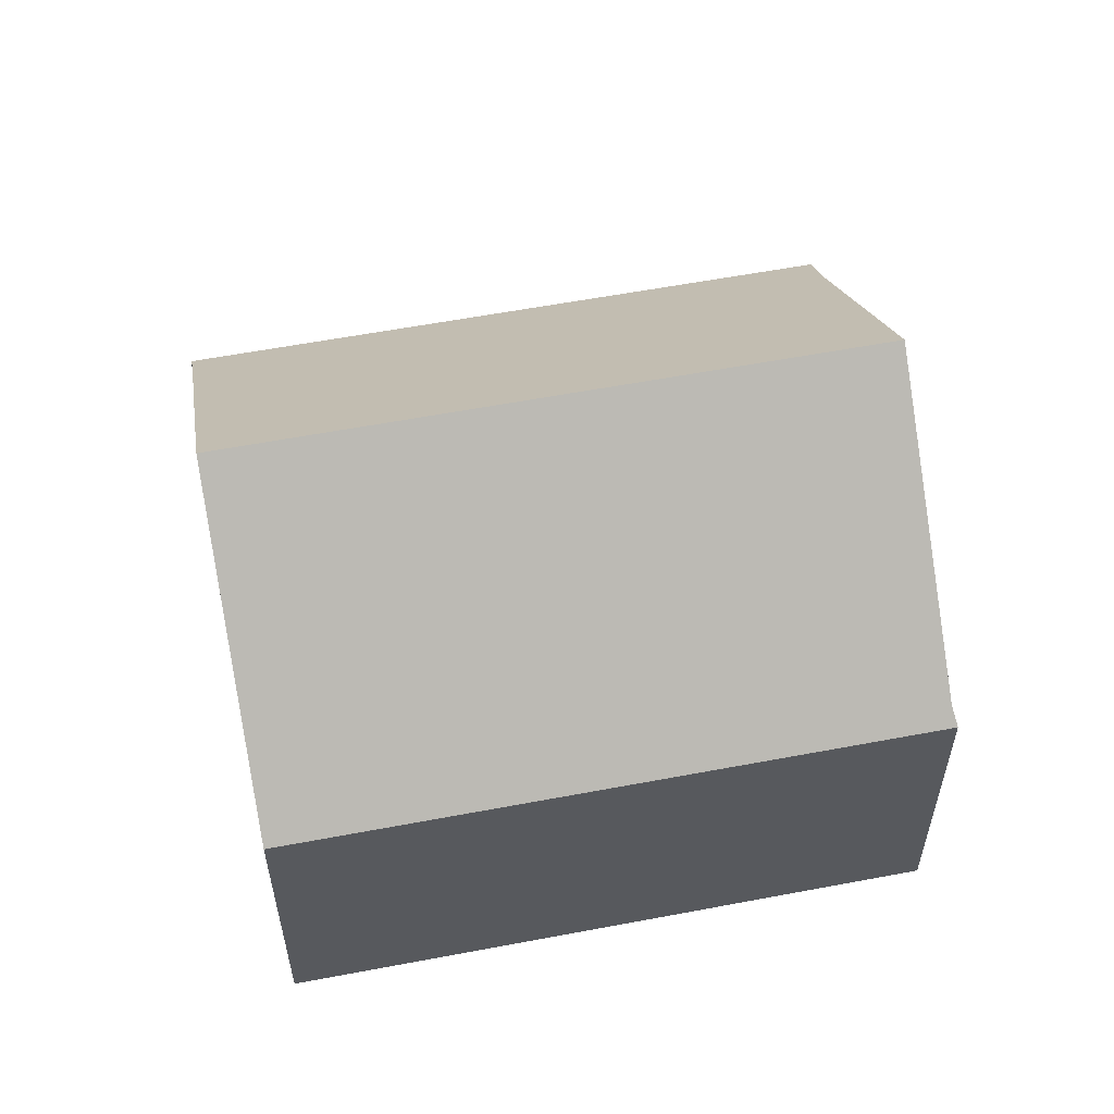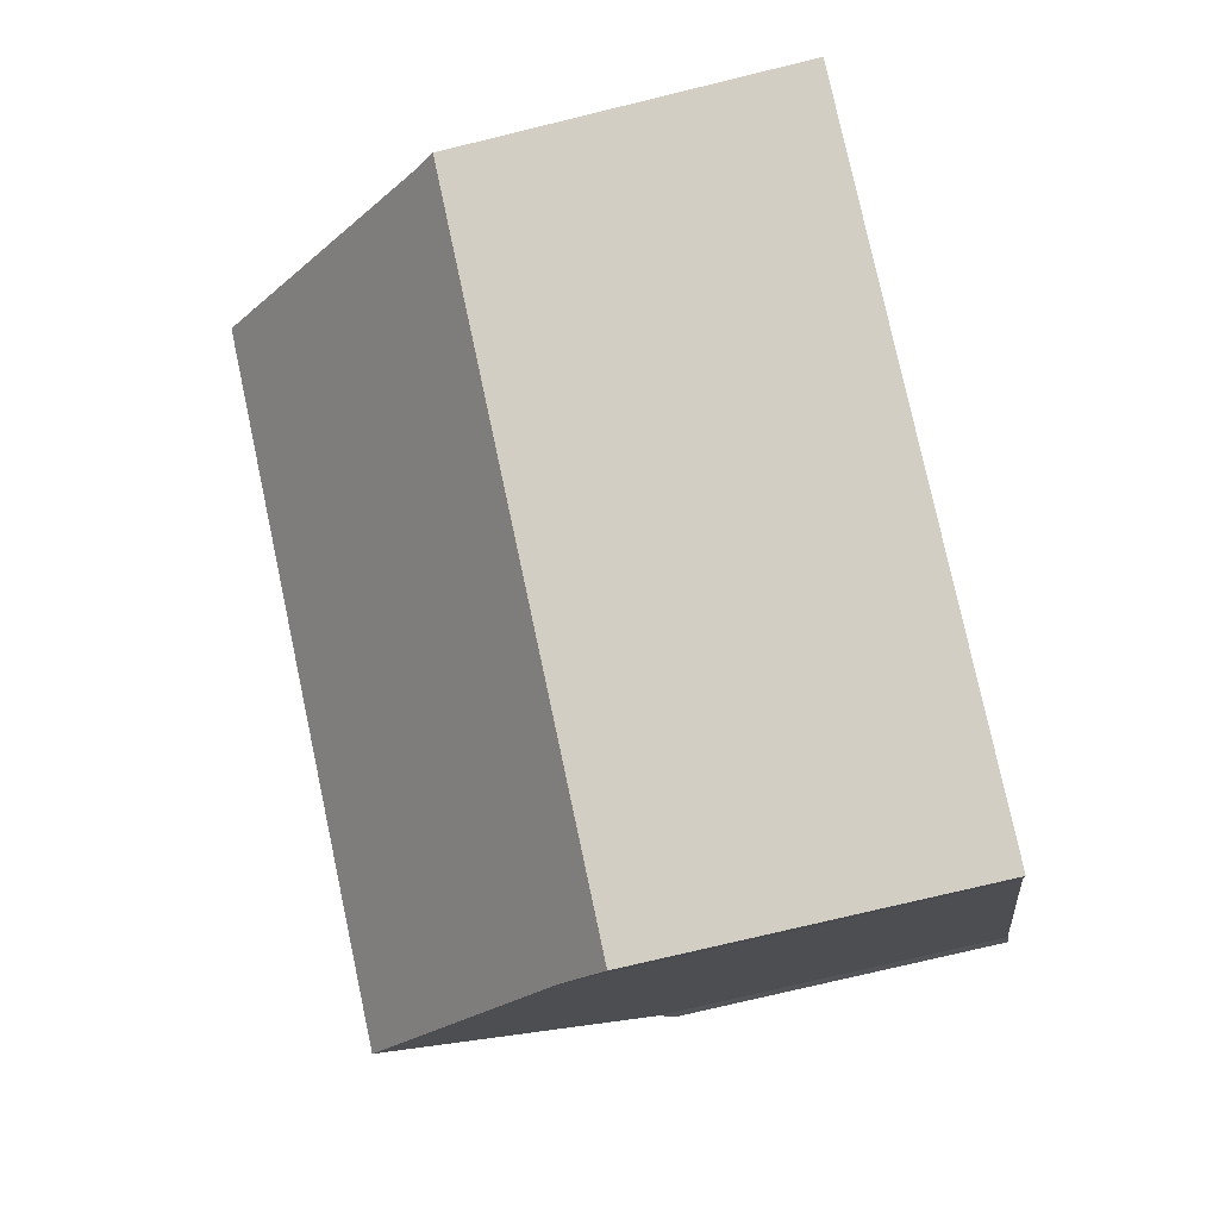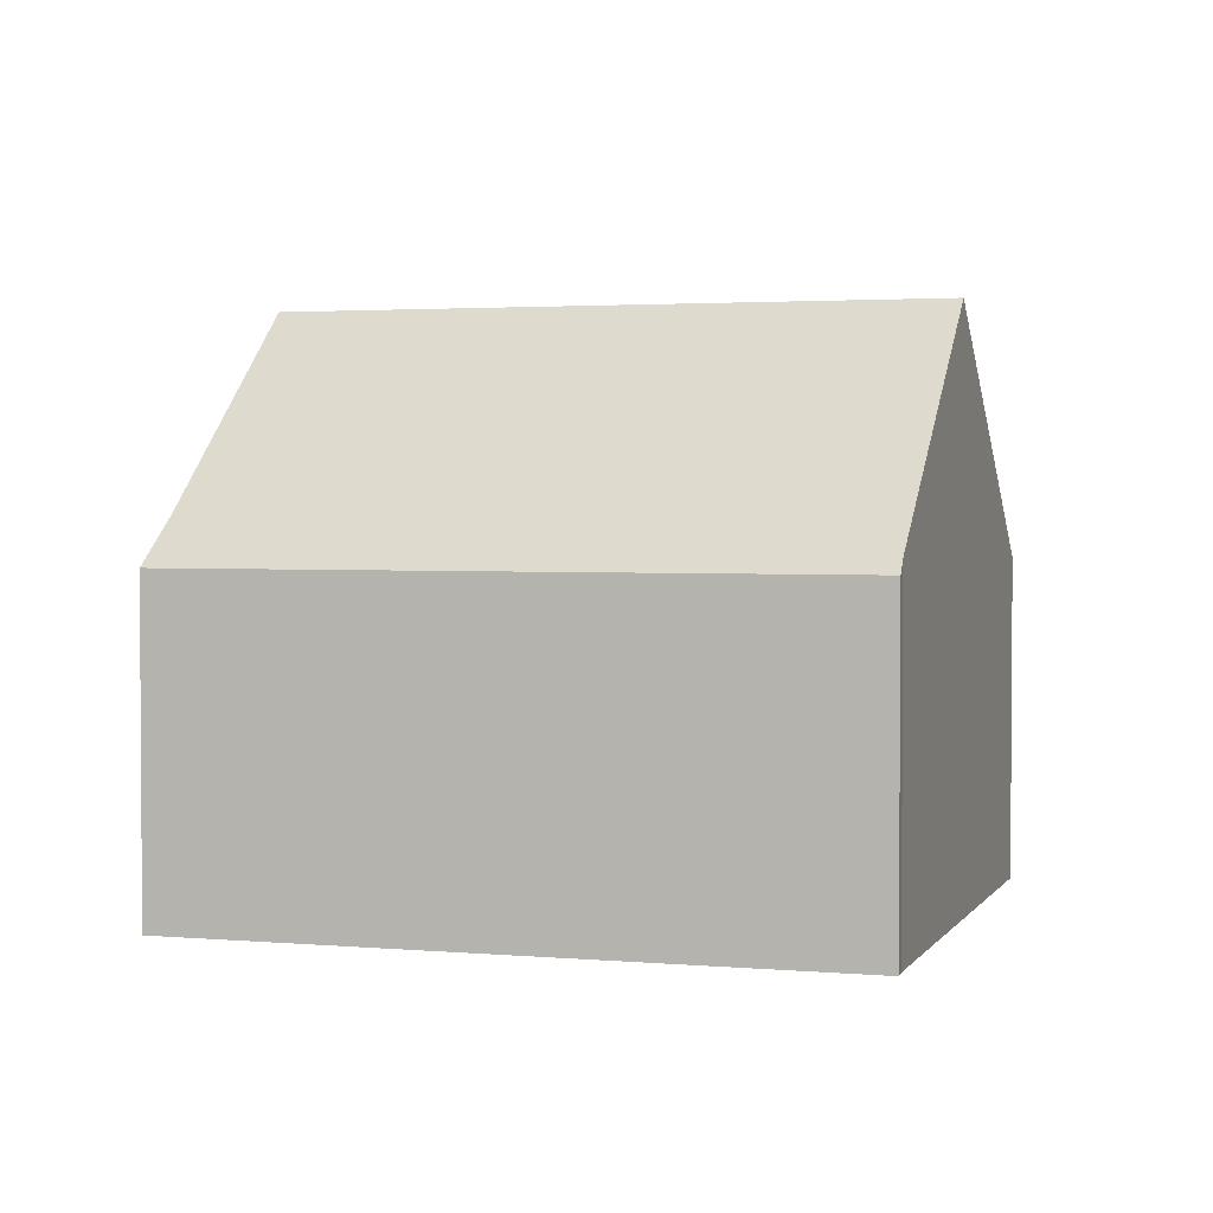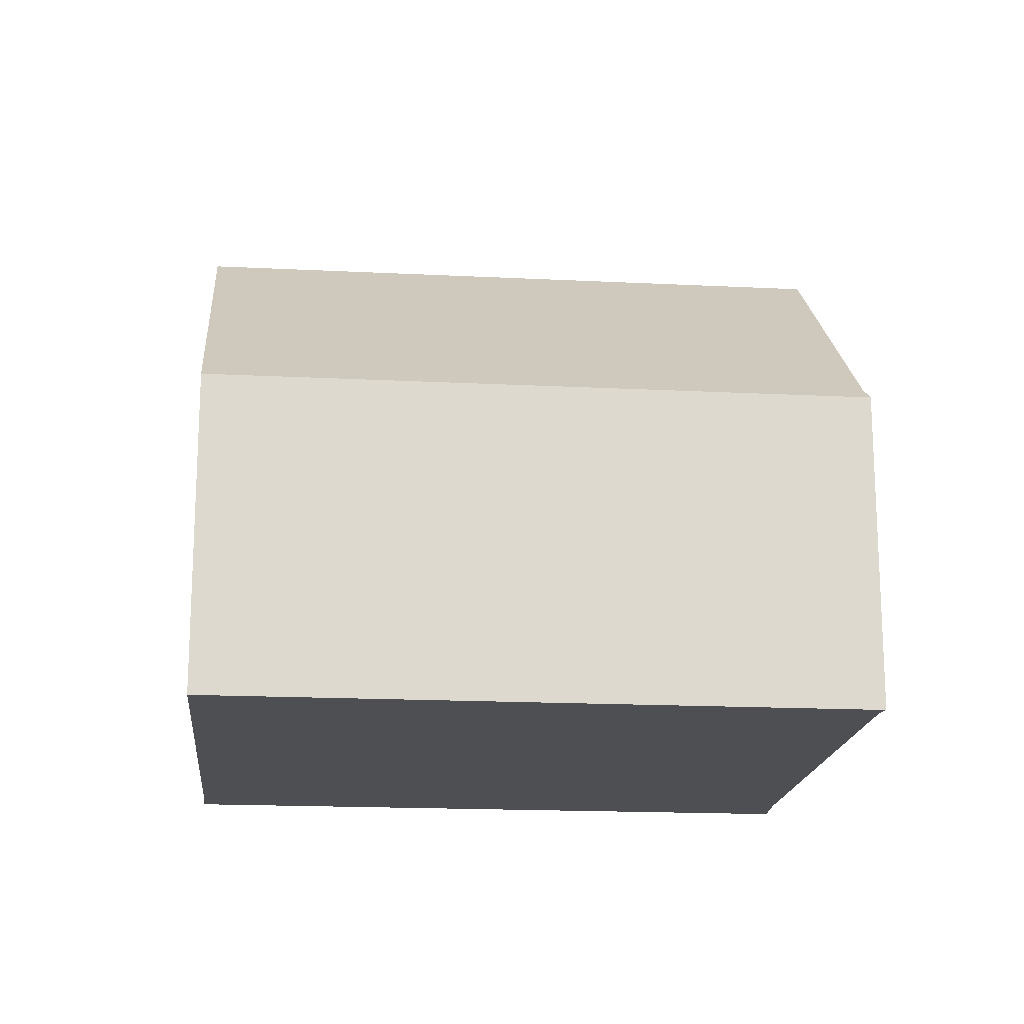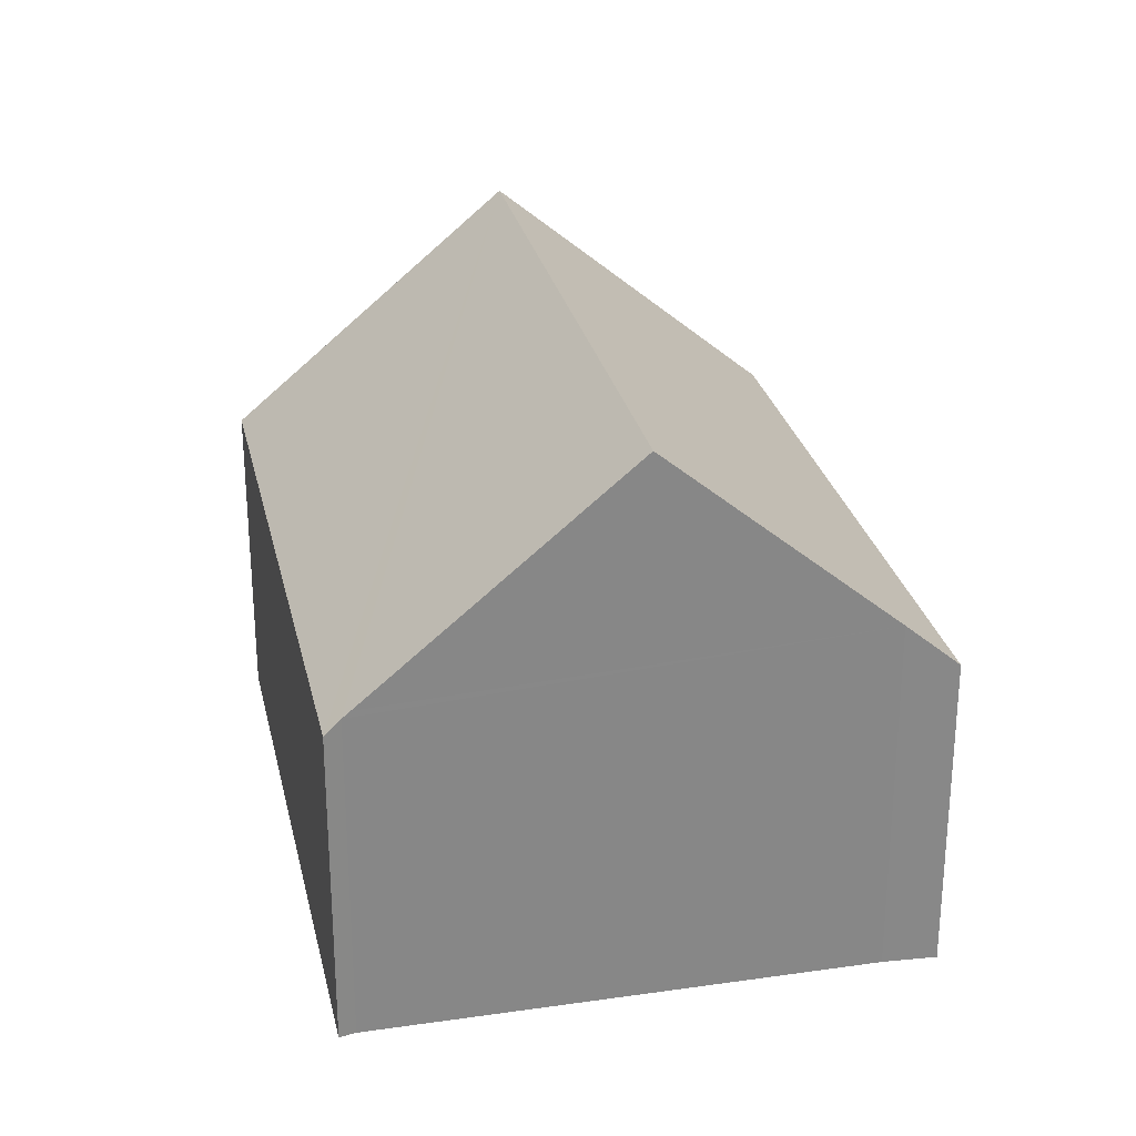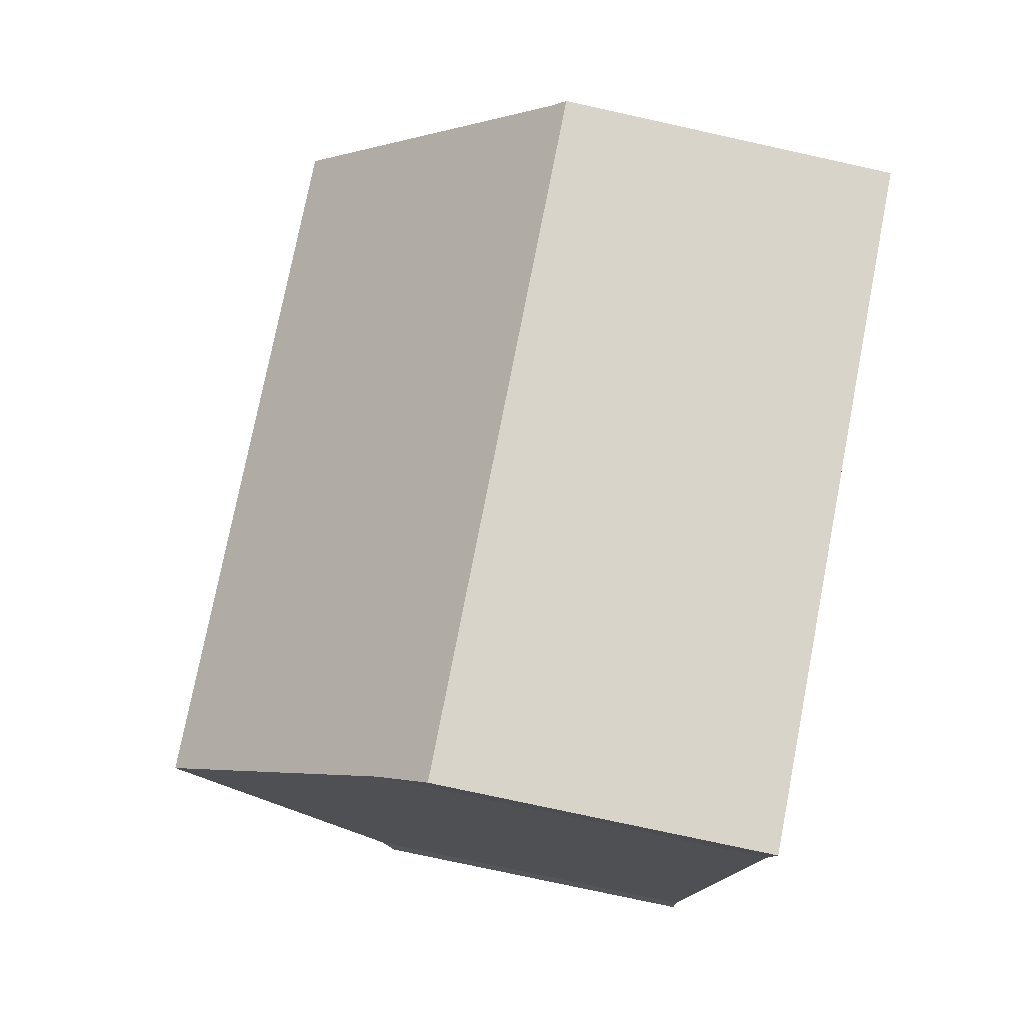
<metadata>
{"format":"obj","ext":"obj","renderer":"f3d","projection":"perspective","resolution":1024,"background":"white","views":[{"elev":57.8,"azim":16.8,"up":"+Y"},{"elev":-74.3,"azim":-76.3,"up":"+Z"},{"elev":2.5,"azim":-134.7,"up":"+Y"},{"elev":-17.5,"azim":22.3,"up":"+Y"},{"elev":27.7,"azim":105.5,"up":"+Y"},{"elev":-76.5,"azim":-102.4,"up":"+Z"}]}
</metadata>
<code>
v  3.045 12.59 5.693
v  19 7.676 3.905
v  16.25 12.59 -1.318
v  19.09 7.524 4.067
v  19.33 7.21 4.366
v  6.061 7.224 11.39
v  5.815 7.661 10.93
v  0 7.219 4.42e-16
v  13.8 8.228 -5.954
v  13.3 7.219 -7.064
v  0.2 7.529 0.315
v  13.3 4.325e-16 -7.064
v  0 0 0
v  0.2 -1.929e-17 0.315
v  3.045 -3.486e-16 5.693
v  5.815 -6.693e-16 10.93
v  6.061 -6.977e-16 11.39
v  19.33 -2.673e-16 4.366
v  13.8 3.646e-16 -5.954
v  19.09 -2.49e-16 4.067
v  19 -2.391e-16 3.905
v  16.25 8.07e-17 -1.318
g defaultobject
f 1 2 3
f 2 1 4
f 4 1 5
f 5 1 6
f 6 1 7
f 8 9 10
f 9 8 3
f 3 8 11
f 1 3 11
f 12 8 10
f 8 12 13
f 8 14 11
f 14 8 13
f 14 1 11
f 1 14 7
f 7 14 15
f 7 15 16
f 7 16 6
f 6 16 17
f 17 5 6
f 5 17 18
f 19 10 9
f 10 19 12
f 5 20 4
f 20 5 18
f 2 9 3
f 9 2 4
f 9 4 20
f 9 20 21
f 9 21 22
f 9 22 19
f 16 18 17
f 18 16 15
f 18 15 14
f 18 14 13
f 18 13 20
f 20 13 21
f 21 13 22
f 22 13 19
f 19 13 12

</code>
